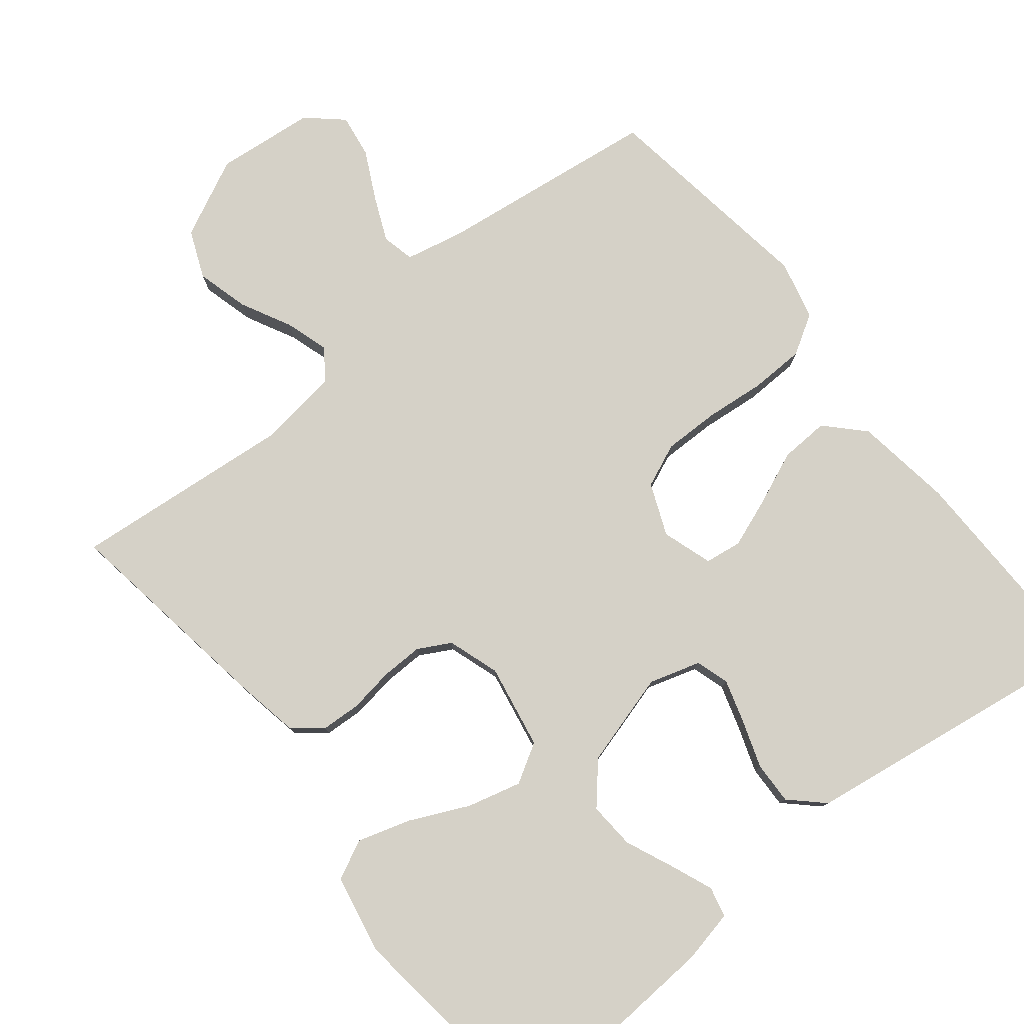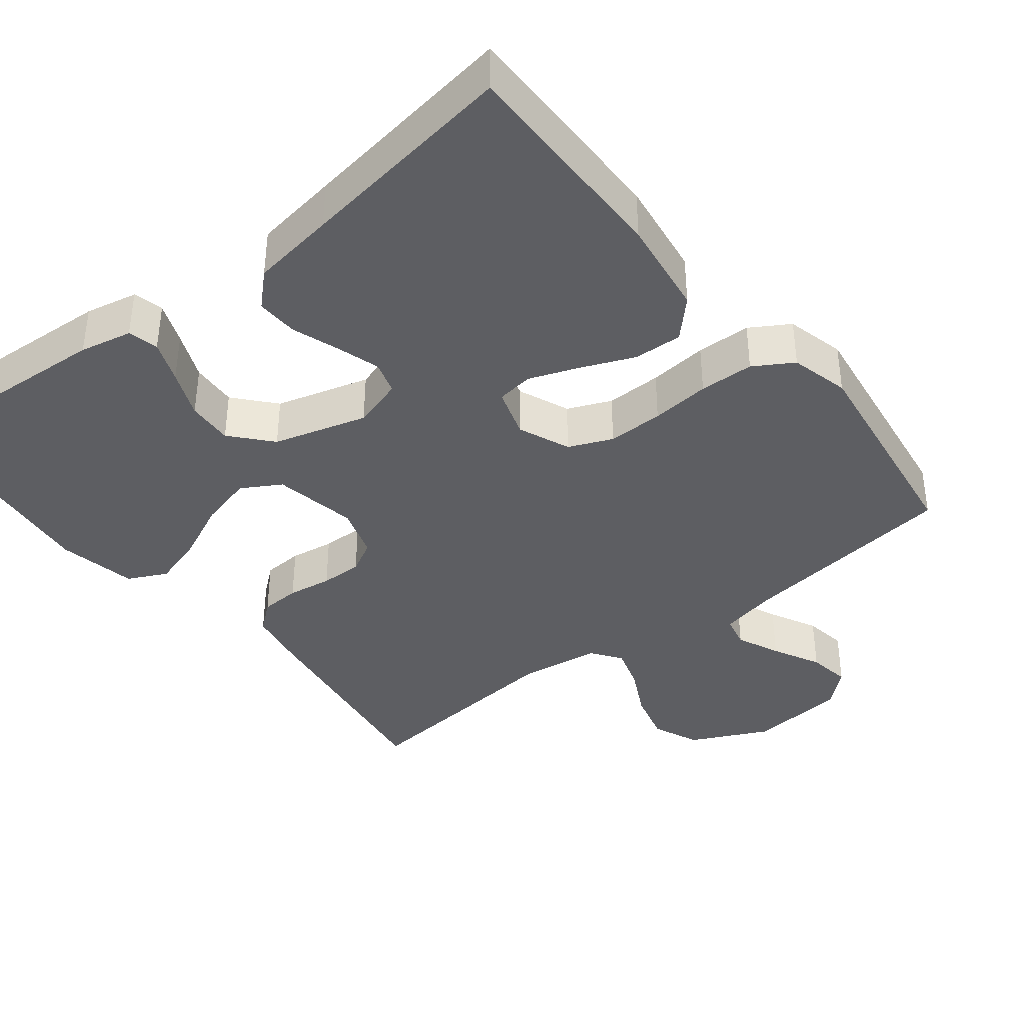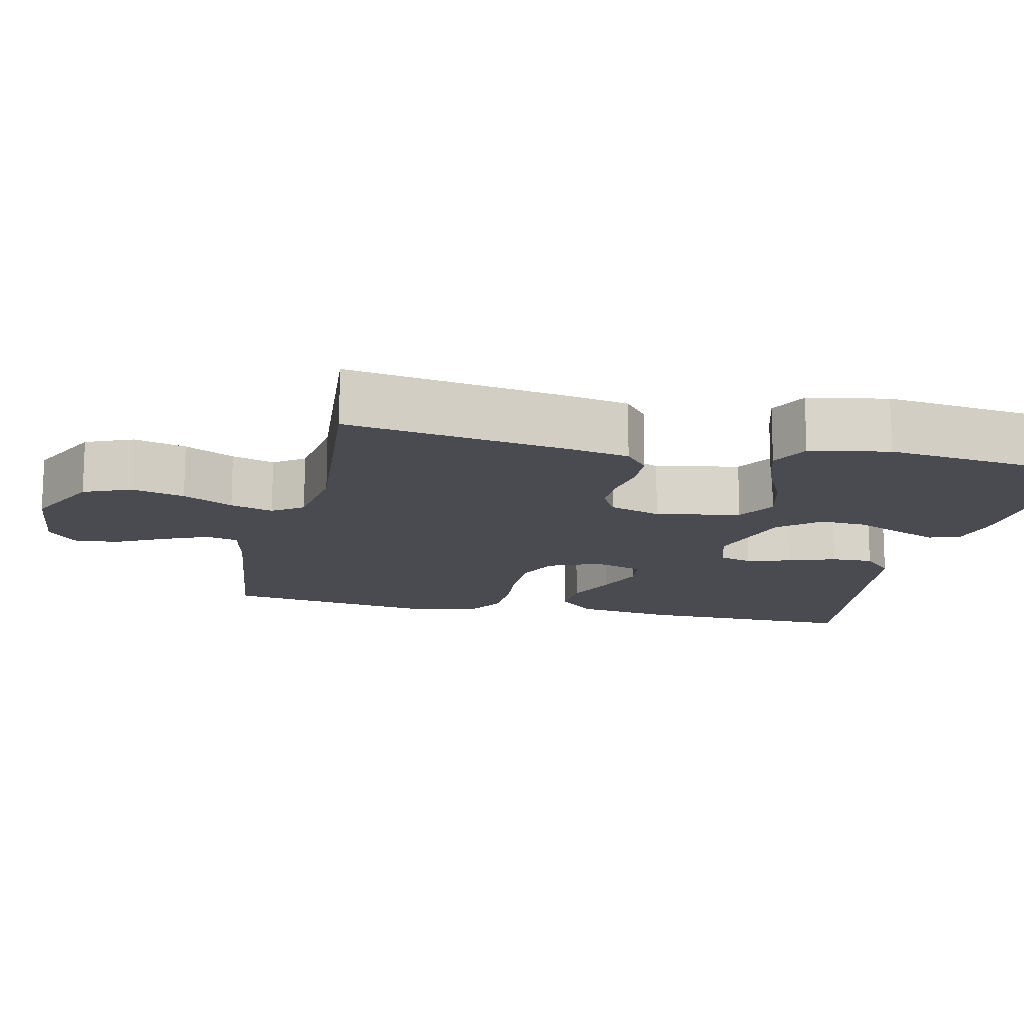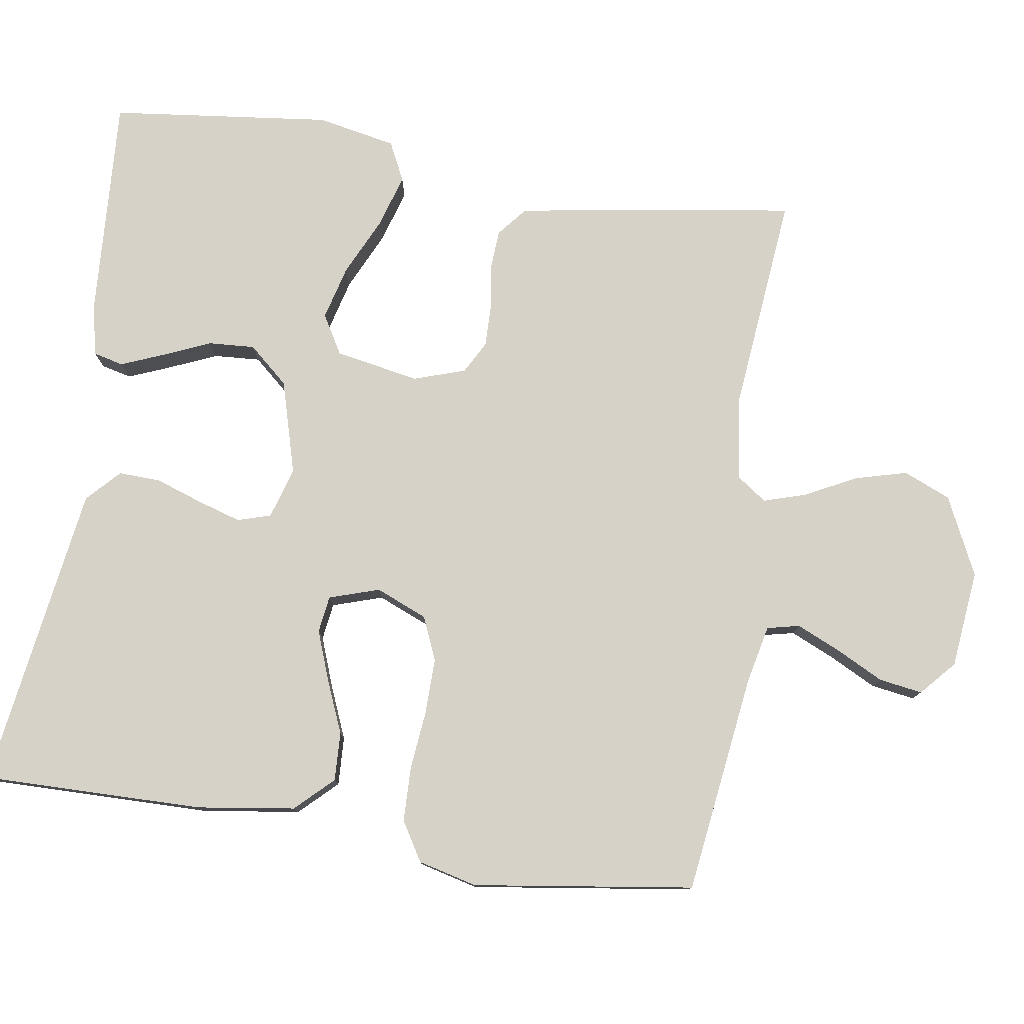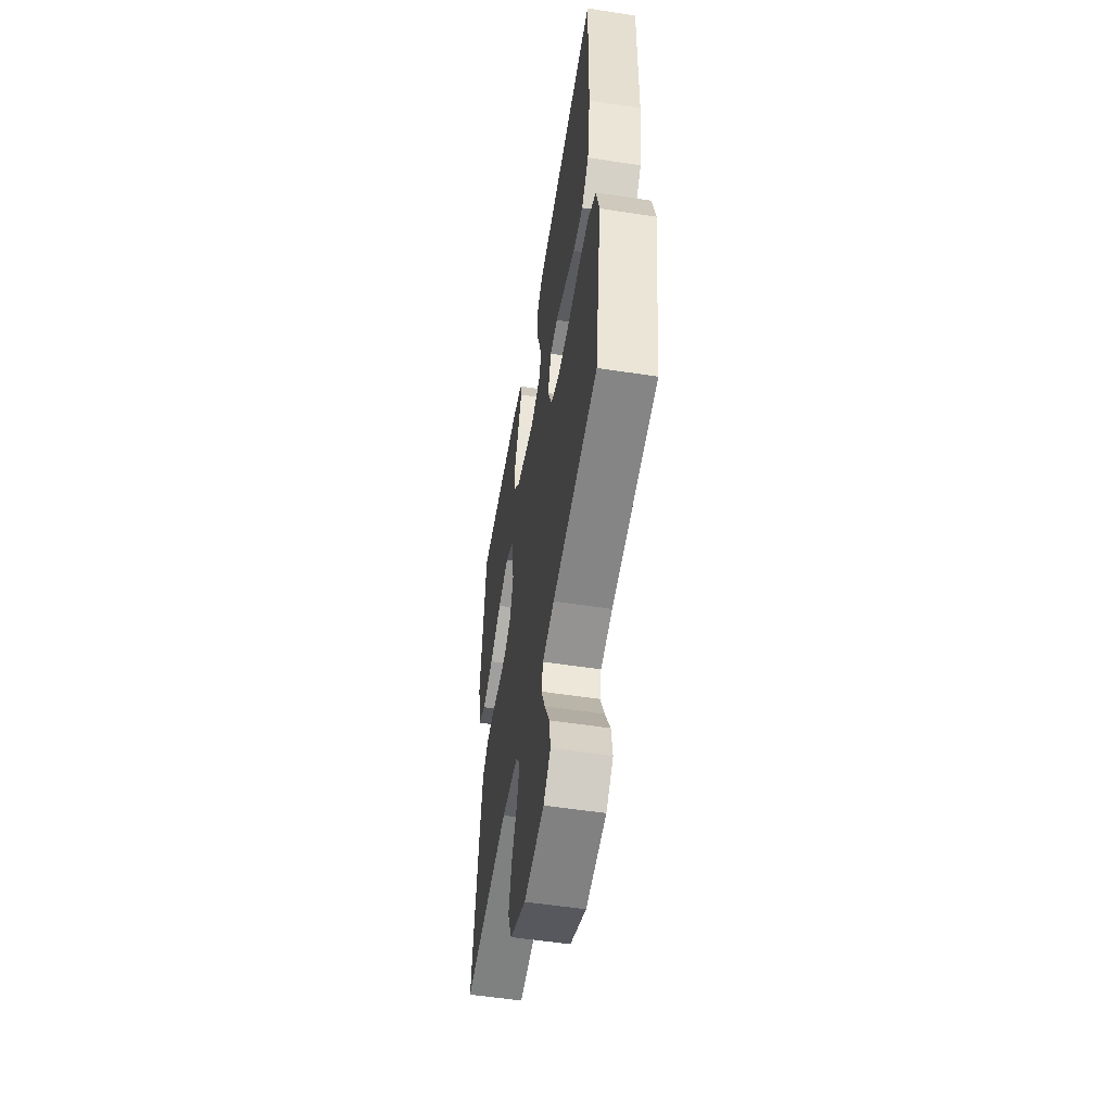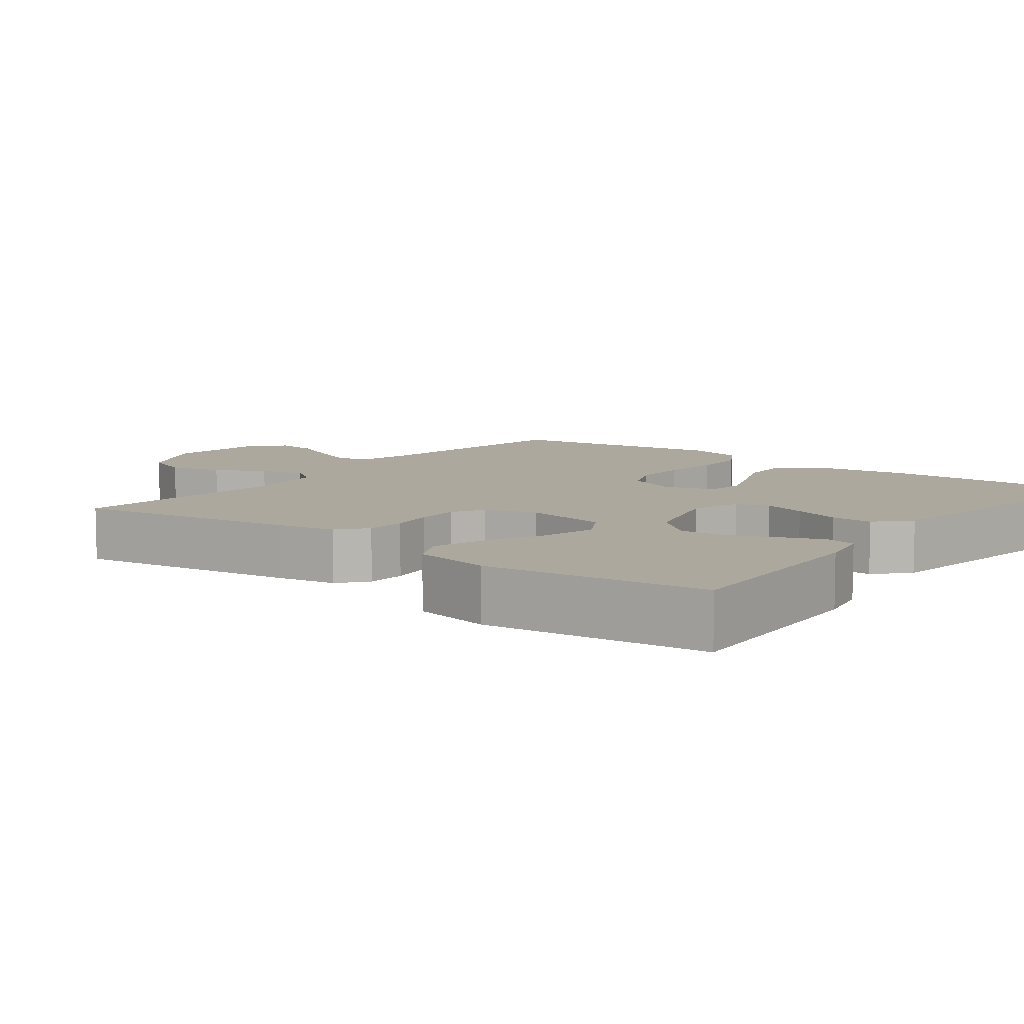
<metadata>
{"format":"obj","ext":"obj","renderer":"f3d","projection":"perspective","resolution":1024,"background":"white","views":[{"elev":78.9,"azim":-38.8,"up":"+Y"},{"elev":-38.6,"azim":38.3,"up":"+Y"},{"elev":-14.4,"azim":-102.9,"up":"+Y"},{"elev":78.6,"azim":98.8,"up":"+Y"},{"elev":-54.4,"azim":80.7,"up":"+Z"},{"elev":8.6,"azim":-52.4,"up":"+Y"}]}
</metadata>
<code>
v 0.5 0.07 0.5
v 0.496 0.07 0.2
v 0.477 0.07 0.067
v 0.429 0.07 0.017
v 0.363 0.07 0.02
v 0.291 0.07 0.05
v 0.224 0.07 0.075
v 0.174 0.07 0.068
v 0.152 0.07 0
v 0.181 0.07 -0.07
v 0.24 0.07 -0.095
v 0.316 0.07 -0.094
v 0.396 0.07 -0.086
v 0.47 0.07 -0.088
v 0.523 0.07 -0.12
v 0.543 0.07 -0.2
v 0.5 0.07 -0.5
v 0.2 0.07 -0.539
v 0.122 0.07 -0.556
v 0.112 0.07 -0.6
v 0.138 0.07 -0.659
v 0.171 0.07 -0.724
v 0.18 0.07 -0.783
v 0.133 0.07 -0.825
v 0 0.07 -0.839
v -0.106 0.07 -0.788
v -0.133 0.07 -0.724
v -0.114 0.07 -0.653
v -0.079 0.07 -0.585
v -0.061 0.07 -0.527
v -0.09 0.07 -0.486
v -0.2 0.07 -0.471
v -0.5 0.07 -0.5
v -0.455 0.07 -0.2
v -0.44 0.07 -0.119
v -0.401 0.07 -0.087
v -0.347 0.07 -0.084
v -0.287 0.07 -0.093
v -0.23 0.07 -0.094
v -0.186 0.07 -0.07
v -0.163 0.07 0
v -0.184 0.07 0.114
v -0.237 0.07 0.145
v -0.31 0.07 0.126
v -0.389 0.07 0.089
v -0.461 0.07 0.067
v -0.514 0.07 0.093
v -0.535 0.07 0.2
v -0.5 0.07 0.5
v -0.2 0.07 0.482
v -0.129 0.07 0.467
v -0.119 0.07 0.426
v -0.142 0.07 0.369
v -0.17 0.07 0.304
v -0.174 0.07 0.241
v -0.127 0.07 0.187
v 0 0.07 0.151
v 0.069 0.07 0.172
v 0.083 0.07 0.217
v 0.065 0.07 0.276
v 0.043 0.07 0.34
v 0.041 0.07 0.397
v 0.085 0.07 0.439
v 0.2 0.07 0.456
v 0.5 0 0.5
v 0.496 0 0.2
v 0.477 0 0.067
v 0.429 0 0.017
v 0.363 0 0.02
v 0.291 0 0.05
v 0.224 0 0.075
v 0.174 0 0.068
v 0.152 0 0
v 0.181 0 -0.07
v 0.24 0 -0.095
v 0.316 0 -0.094
v 0.396 0 -0.086
v 0.47 0 -0.088
v 0.523 0 -0.12
v 0.543 0 -0.2
v 0.5 0 -0.5
v 0.2 0 -0.539
v 0.122 0 -0.556
v 0.112 0 -0.6
v 0.138 0 -0.659
v 0.171 0 -0.724
v 0.18 0 -0.783
v 0.133 0 -0.825
v 0 0 -0.839
v -0.106 0 -0.788
v -0.133 0 -0.724
v -0.114 0 -0.653
v -0.079 0 -0.585
v -0.061 0 -0.527
v -0.09 0 -0.486
v -0.2 0 -0.471
v -0.5 0 -0.5
v -0.455 0 -0.2
v -0.44 0 -0.119
v -0.401 0 -0.087
v -0.347 0 -0.084
v -0.287 0 -0.093
v -0.23 0 -0.094
v -0.186 0 -0.07
v -0.163 0 0
v -0.184 0 0.114
v -0.237 0 0.145
v -0.31 0 0.126
v -0.389 0 0.089
v -0.461 0 0.067
v -0.514 0 0.093
v -0.535 0 0.2
v -0.5 0 0.5
v -0.2 0 0.482
v -0.129 0 0.467
v -0.119 0 0.426
v -0.142 0 0.369
v -0.17 0 0.304
v -0.174 0 0.241
v -0.127 0 0.187
v 0 0 0.151
v 0.069 0 0.172
v 0.083 0 0.217
v 0.065 0 0.276
v 0.043 0 0.34
v 0.041 0 0.397
v 0.085 0 0.439
v 0.2 0 0.456
f 4 5 6
f 3 4 6
f 2 3 6
f 1 2 6
f 64 1 6
f 63 64 6
f 62 63 6
f 61 62 6
f 60 61 6
f 59 60 6 7
f 58 59 7 8
f 57 58 8 9
f 56 57 9 10
f 52 53 54
f 51 52 54
f 50 51 54
f 49 50 54
f 48 49 54
f 47 48 54
f 46 47 54
f 45 46 54
f 44 45 54
f 43 44 54 55
f 42 43 55 56
f 36 37 38
f 35 36 38
f 34 35 38
f 33 34 38
f 32 33 38
f 31 32 38 39
f 30 31 39 40
f 27 28 29
f 26 27 29
f 25 26 29
f 24 25 29
f 23 24 29
f 22 23 29
f 21 22 29
f 20 21 29 30
f 30 40 41
f 20 30 41
f 19 20 41
f 16 17 18
f 15 16 18
f 14 15 18
f 13 14 18
f 12 13 18
f 11 12 18 19
f 42 56 10
f 41 42 10
f 19 41 10
f 10 11 19
f 70 69 68
f 70 68 67
f 70 67 66
f 70 66 65
f 70 65 128
f 70 128 127
f 70 127 126
f 70 126 125
f 70 125 124
f 71 70 124 123
f 72 71 123 122
f 73 72 122 121
f 74 73 121 120
f 118 117 116
f 118 116 115
f 118 115 114
f 118 114 113
f 118 113 112
f 118 112 111
f 118 111 110
f 118 110 109
f 118 109 108
f 119 118 108 107
f 120 119 107 106
f 102 101 100
f 102 100 99
f 102 99 98
f 102 98 97
f 102 97 96
f 103 102 96 95
f 104 103 95 94
f 93 92 91
f 93 91 90
f 93 90 89
f 93 89 88
f 93 88 87
f 93 87 86
f 93 86 85
f 94 93 85 84
f 105 104 94
f 105 94 84
f 105 84 83
f 82 81 80
f 82 80 79
f 82 79 78
f 82 78 77
f 82 77 76
f 83 82 76 75
f 74 120 106
f 74 106 105
f 74 105 83
f 83 75 74
f 1 65 66 2
f 2 66 67 3
f 3 67 68 4
f 4 68 69 5
f 5 69 70 6
f 6 70 71 7
f 7 71 72 8
f 8 72 73 9
f 9 73 74 10
f 10 74 75 11
f 11 75 76 12
f 12 76 77 13
f 13 77 78 14
f 14 78 79 15
f 15 79 80 16
f 16 80 81 17
f 17 81 82 18
f 18 82 83 19
f 19 83 84 20
f 20 84 85 21
f 21 85 86 22
f 22 86 87 23
f 23 87 88 24
f 24 88 89 25
f 25 89 90 26
f 26 90 91 27
f 27 91 92 28
f 28 92 93 29
f 29 93 94 30
f 30 94 95 31
f 31 95 96 32
f 32 96 97 33
f 33 97 98 34
f 34 98 99 35
f 35 99 100 36
f 36 100 101 37
f 37 101 102 38
f 38 102 103 39
f 39 103 104 40
f 40 104 105 41
f 41 105 106 42
f 42 106 107 43
f 43 107 108 44
f 44 108 109 45
f 45 109 110 46
f 46 110 111 47
f 47 111 112 48
f 48 112 113 49
f 49 113 114 50
f 50 114 115 51
f 51 115 116 52
f 52 116 117 53
f 53 117 118 54
f 54 118 119 55
f 55 119 120 56
f 56 120 121 57
f 57 121 122 58
f 58 122 123 59
f 59 123 124 60
f 60 124 125 61
f 61 125 126 62
f 62 126 127 63
f 63 127 128 64
f 64 128 65 1

</code>
